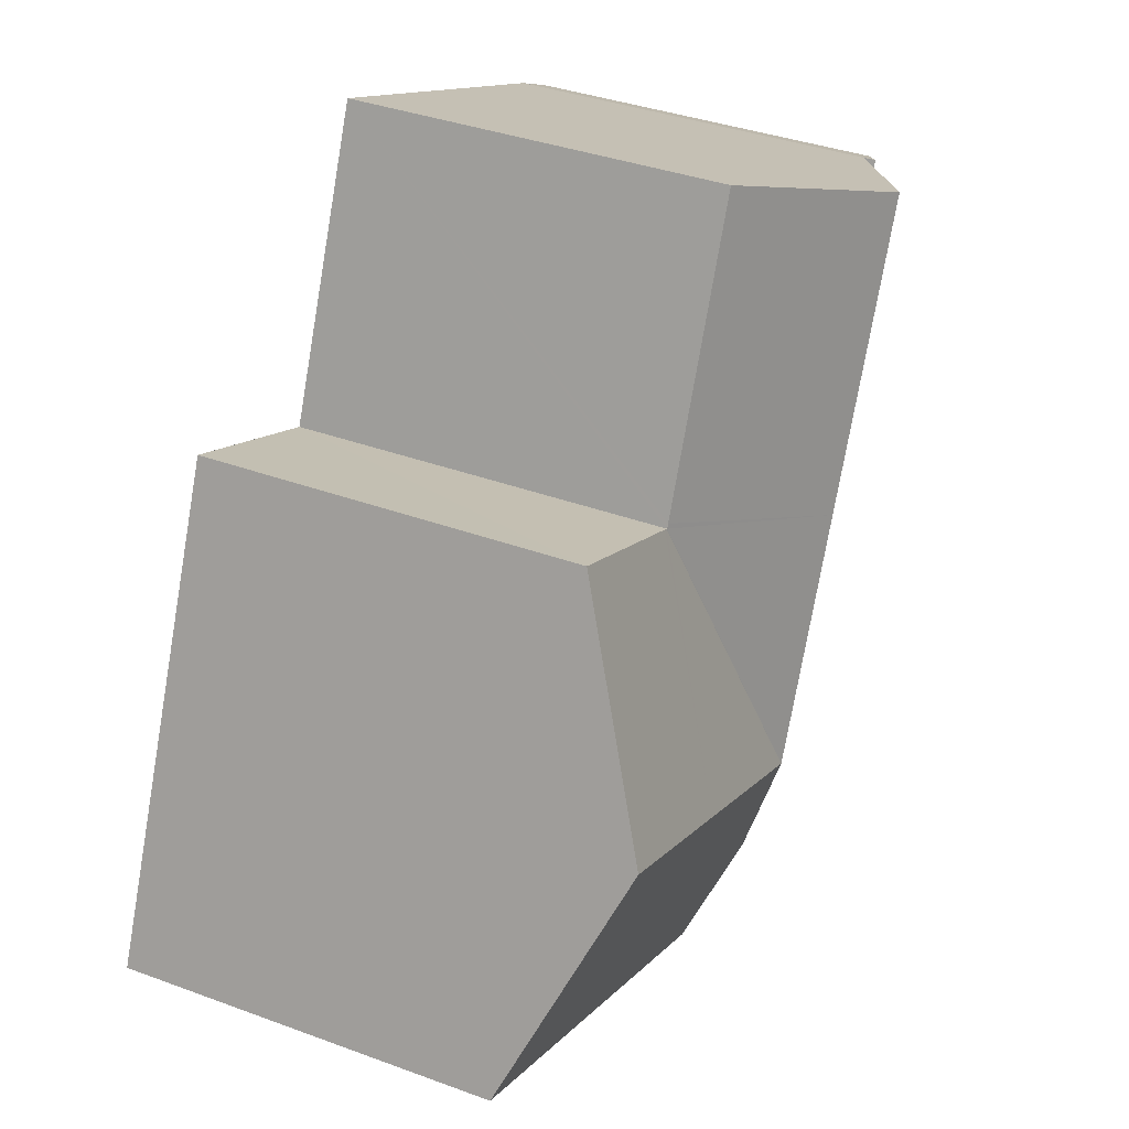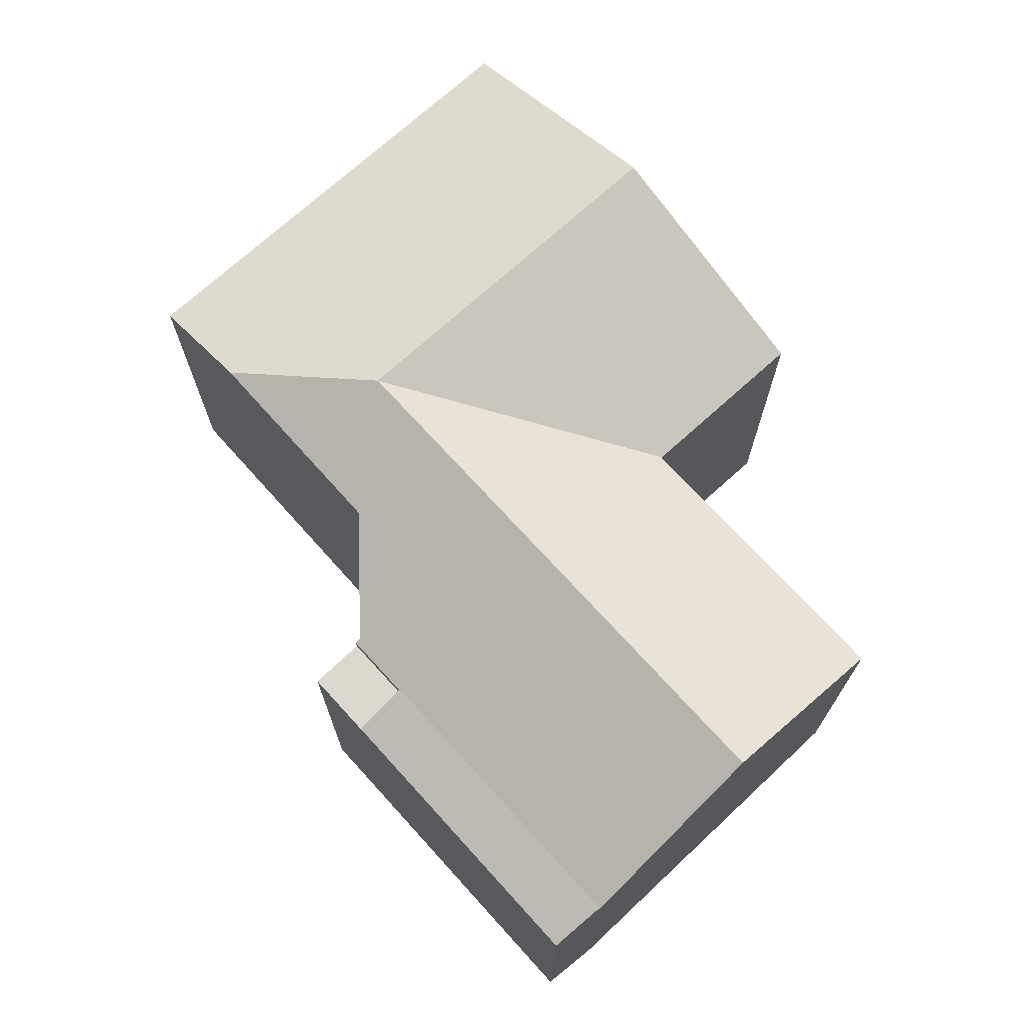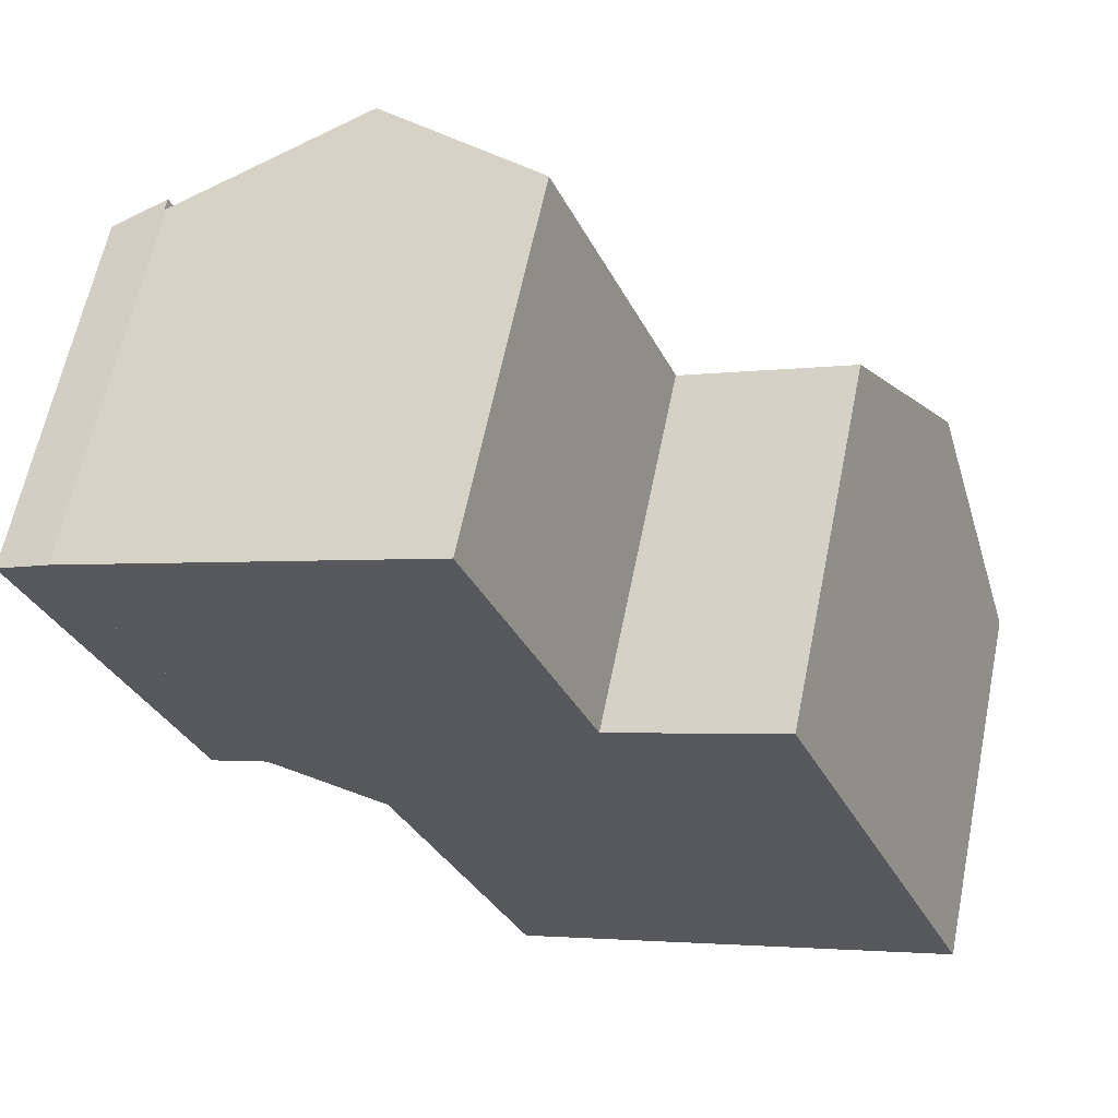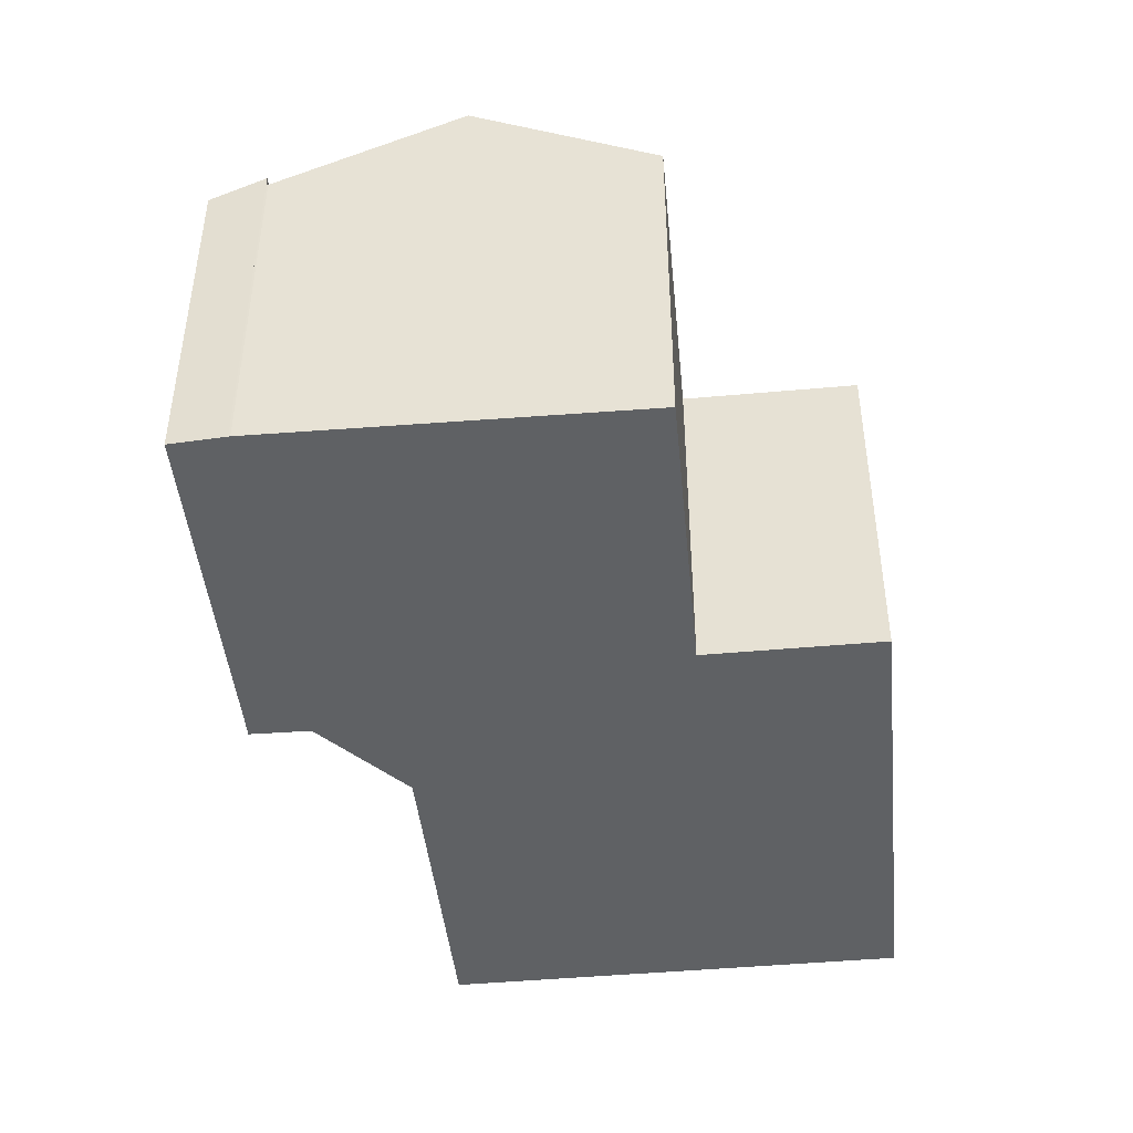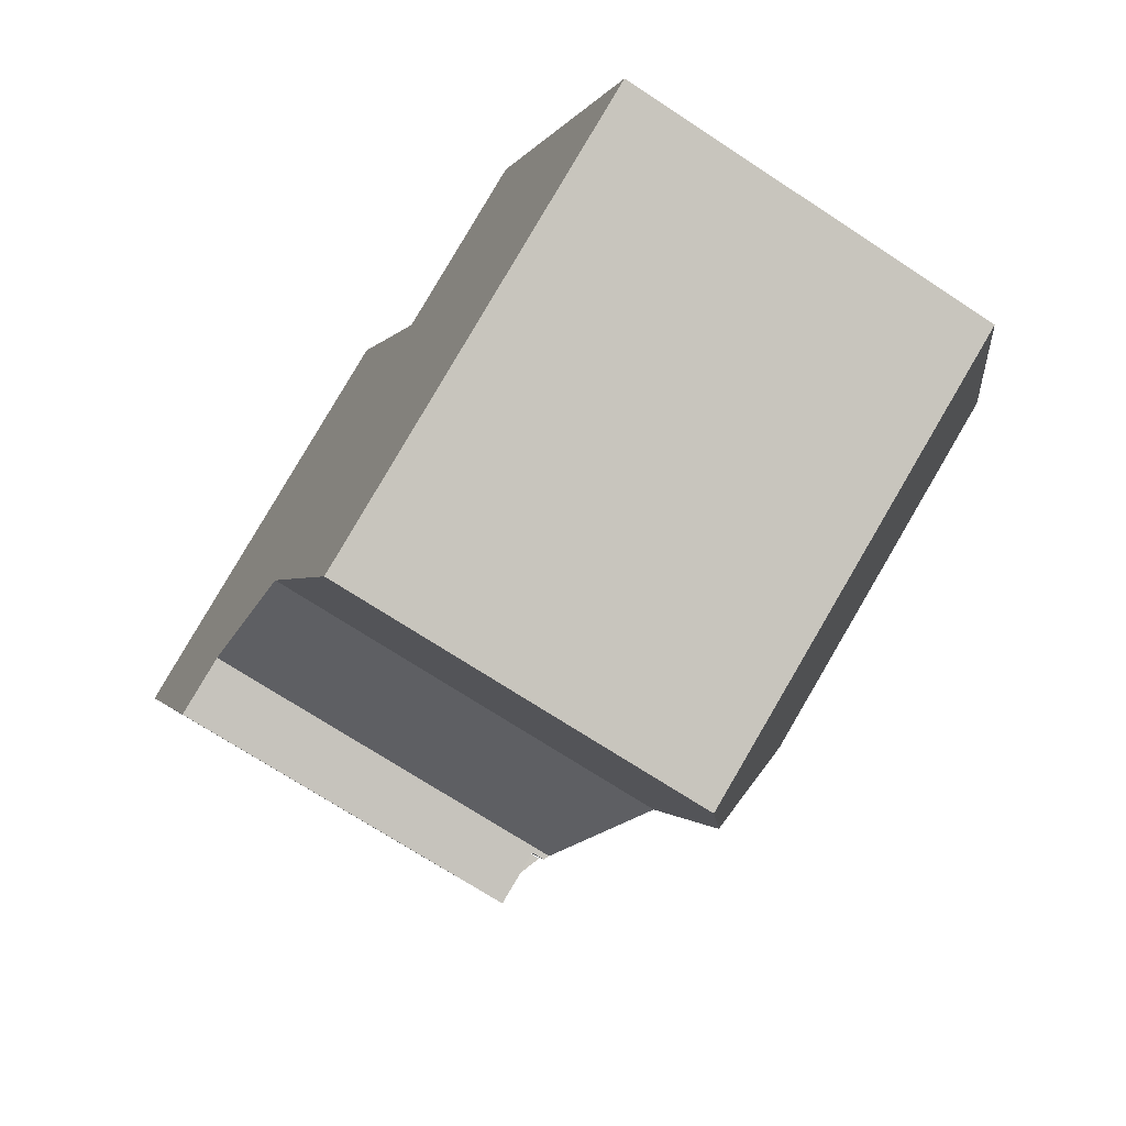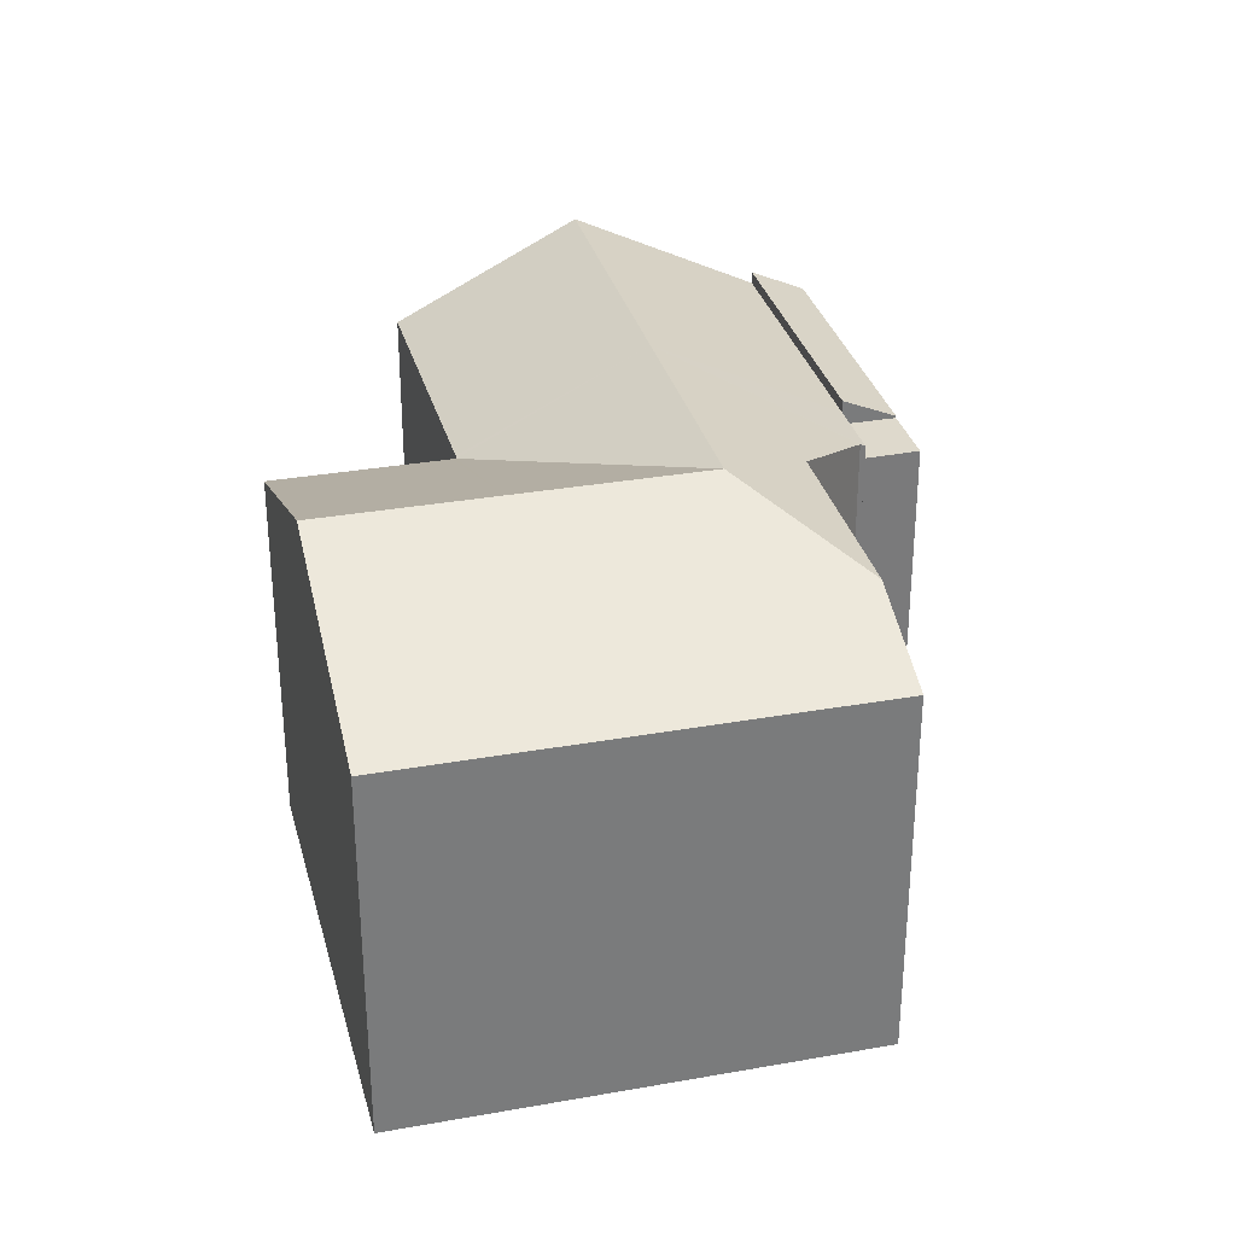
<metadata>
{"format":"obj","ext":"obj","renderer":"f3d","projection":"perspective","resolution":1024,"background":"white","views":[{"elev":37.1,"azim":115.4,"up":"+Z"},{"elev":72.2,"azim":-65.7,"up":"+Y"},{"elev":62.4,"azim":11.5,"up":"+Z"},{"elev":-45.9,"azim":-17.6,"up":"+Y"},{"elev":-70.6,"azim":56.6,"up":"+Z"},{"elev":31.9,"azim":142.4,"up":"+Y"}]}
</metadata>
<code>
v  0 7.512 4.6e-16
v  3.629 8.008 -5.381
v  2.548 7.514 -5.851
v  1.056 8.008 0.536
v  1.056 -3.282e-17 0.536
v  3.629 3.295e-16 -5.381
v  2.548 3.583e-16 -5.851
v  0 0 0
v  3.133 7.47 -7.206
v  3.629 7.47 -5.381
v  4.227 7.47 -6.758
v  2.933 7.47 -6.736
v  2.548 7.47 -5.851
v  4.227 4.138e-16 -6.758
v  3.133 4.412e-16 -7.206
v  2.933 4.125e-16 -6.736
v  16.55 9.748 -5.455
v  11.11 7.787 -2.234
v  14.52 7.786 -0.745
v  13.13 9.748 -6.941
v  11.04 7.787 -2.265
v  9.421 9.746 -8.555
v  18.57 7.788 -10.16
v  15.15 7.788 -11.65
v  9.529 7.788 -14.09
v  8.565 8.698 -11.92
v  6.741 8.68 -7.806
v  7.349 9.746 -3.762
v  4.331 7.803 -6.715
v  4.227 7.748 -6.758
v  3.629 7.751 -5.381
v  1.056 7.748 0.536
v  4.816 9.749 2.098
v  1.093 7.768 0.554
v  8.512 7.782 3.631
v  10.99 7.795 -2.179
v  11.03 7.794 -2.27
v  11.04 1.387e-16 -2.265
v  14.52 4.562e-17 -0.745
v  11.11 1.368e-16 -2.234
v  1.093 -3.392e-17 0.554
v  8.512 -2.223e-16 3.631
v  4.816 -1.285e-16 2.098
v  11.03 1.39e-16 -2.27
v  18.57 6.221e-16 -10.16
v  16.55 3.34e-16 -5.455
v  10.99 1.334e-16 -2.179
v  9.529 8.629e-16 -14.09
v  15.15 7.131e-16 -11.65
v  6.741 4.78e-16 -7.806
v  8.565 7.298e-16 -11.92
v  4.331 4.112e-16 -6.715
g defaultobject
f 1 2 3
f 2 1 4
f 5 2 4
f 2 5 6
f 6 3 2
f 3 6 7
f 7 1 3
f 1 7 8
f 1 5 4
f 5 1 8
f 8 6 5
f 6 8 7
f 9 10 11
f 10 9 12
f 10 12 13
f 7 10 13
f 10 7 6
f 6 11 10
f 11 6 14
f 14 9 11
f 9 14 15
f 12 7 13
f 7 12 9
f 7 9 16
f 16 9 15
f 7 14 6
f 14 7 16
f 14 16 15
f 17 18 19
f 18 17 20
f 18 20 21
f 21 20 22
f 23 20 17
f 20 23 24
f 20 24 22
f 22 24 25
f 22 25 26
f 27 22 26
f 22 27 28
f 28 27 29
f 28 29 30
f 28 30 31
f 28 31 32
f 28 32 33
f 33 32 34
f 35 28 33
f 28 35 36
f 28 36 37
f 28 37 22
f 22 37 21
f 38 18 21
f 18 38 19
f 19 38 39
f 39 38 40
f 32 41 34
f 41 32 5
f 41 33 34
f 33 41 35
f 35 41 42
f 42 41 43
f 44 21 37
f 21 44 38
f 39 17 19
f 17 39 23
f 23 39 45
f 45 39 46
f 42 36 35
f 36 42 37
f 37 42 44
f 44 42 47
f 45 24 23
f 24 45 25
f 25 45 48
f 48 45 49
f 25 27 26
f 27 25 48
f 27 48 50
f 50 48 51
f 50 29 27
f 29 50 52
f 14 31 30
f 31 14 32
f 32 14 5
f 5 14 6
f 52 30 29
f 30 52 14
f 6 41 5
f 41 6 43
f 43 6 42
f 42 6 47
f 47 6 14
f 47 14 52
f 47 52 50
f 47 50 51
f 47 51 44
f 44 51 38
f 38 51 40
f 40 51 39
f 39 51 46
f 46 51 48
f 46 48 49
f 46 49 45

</code>
